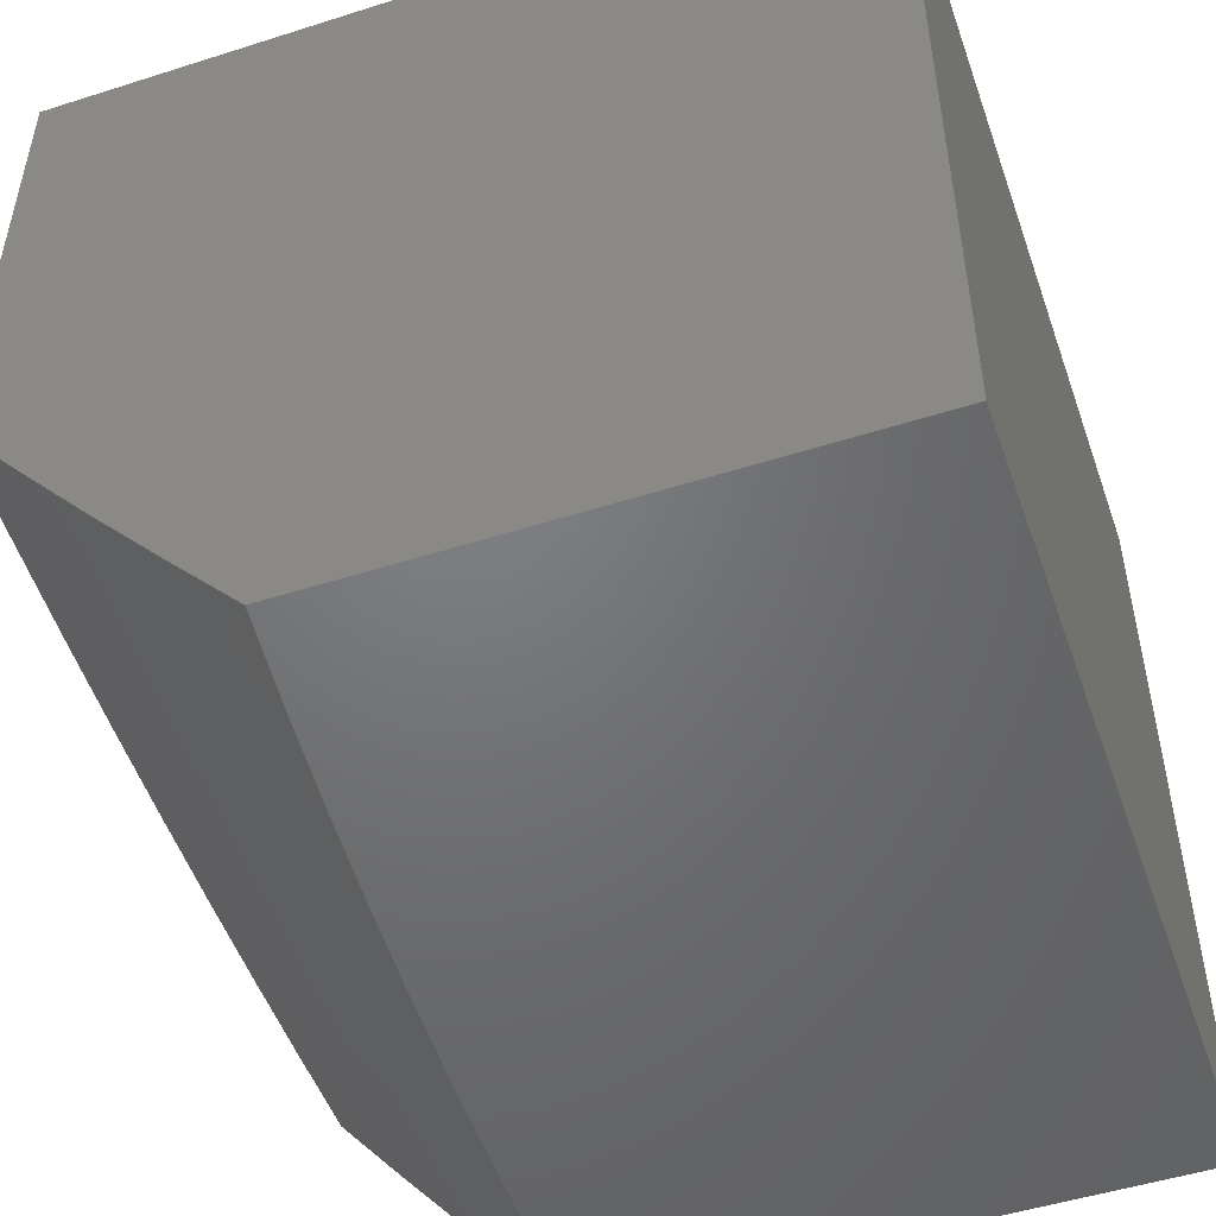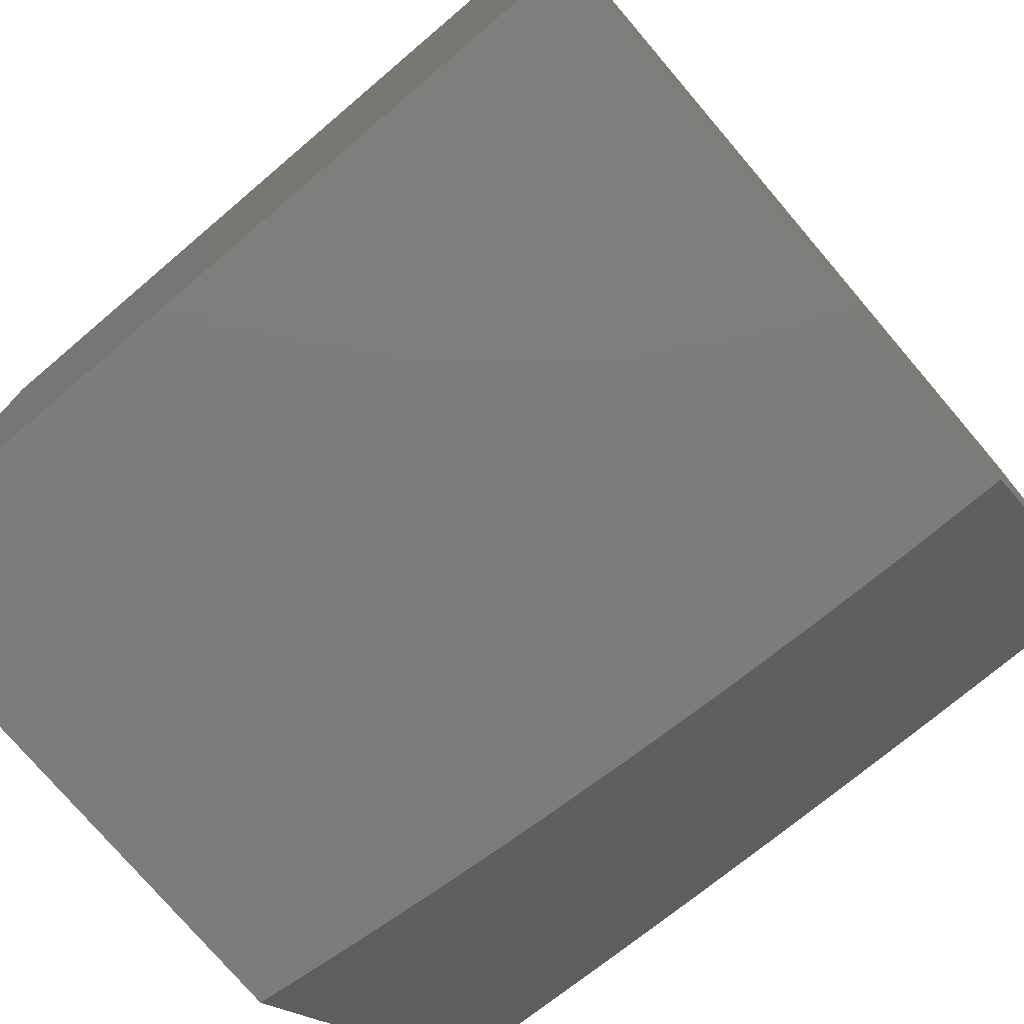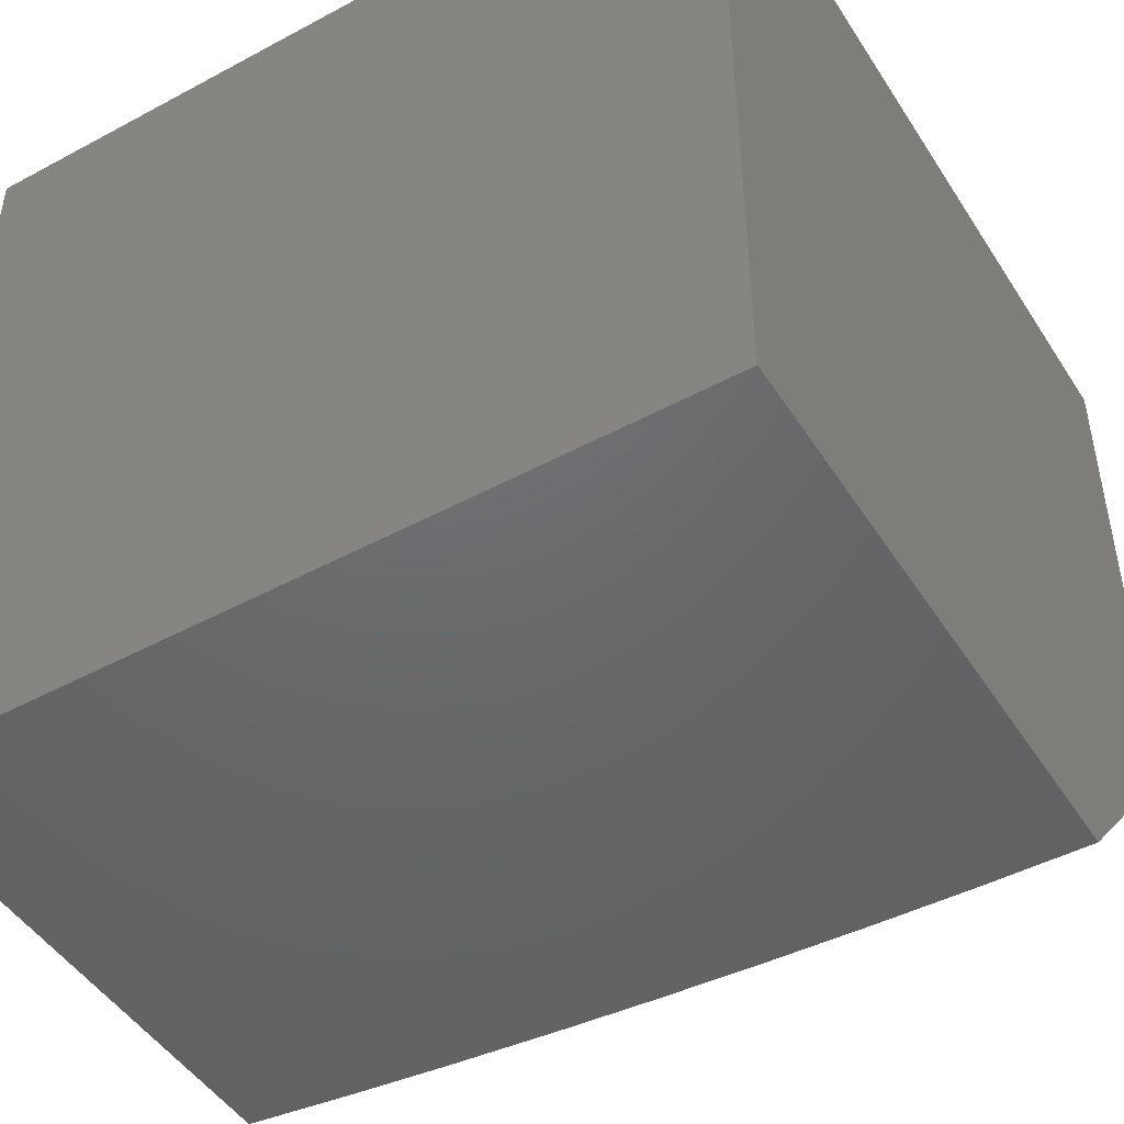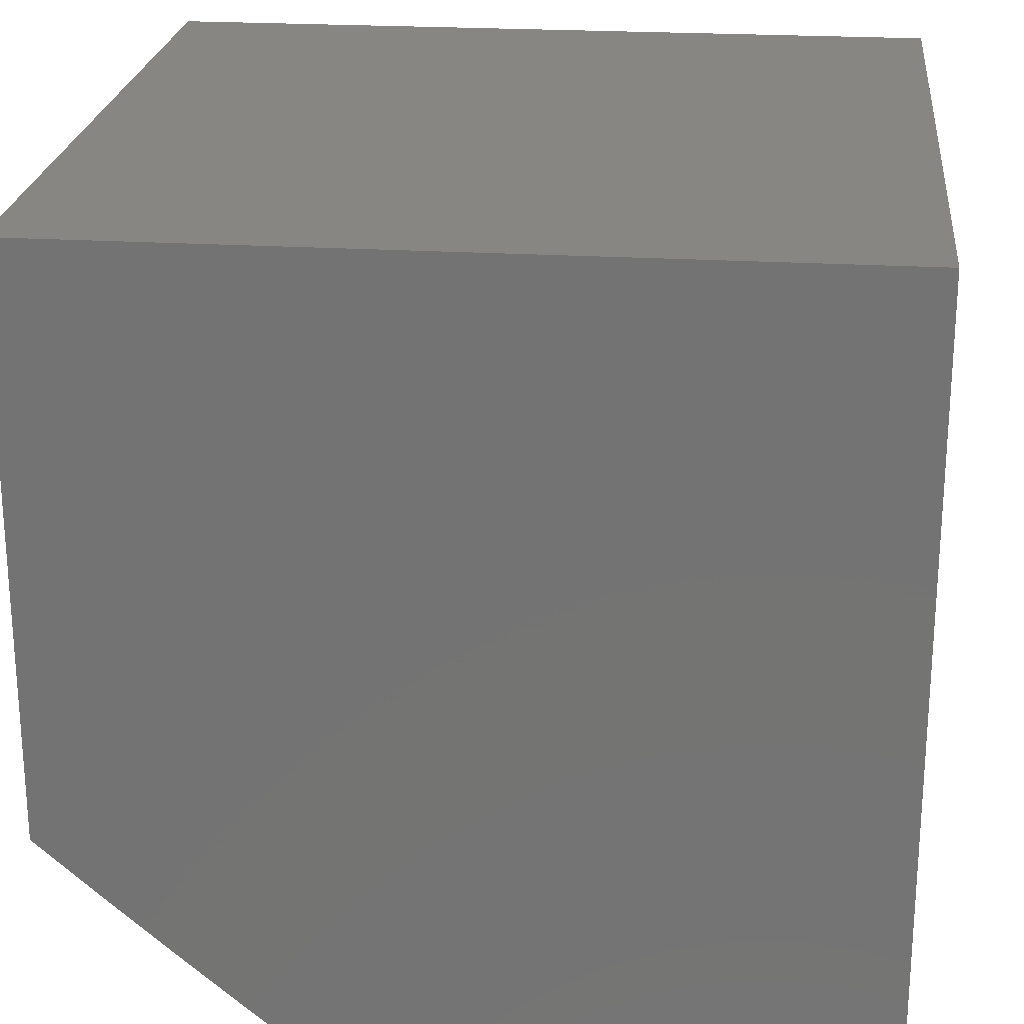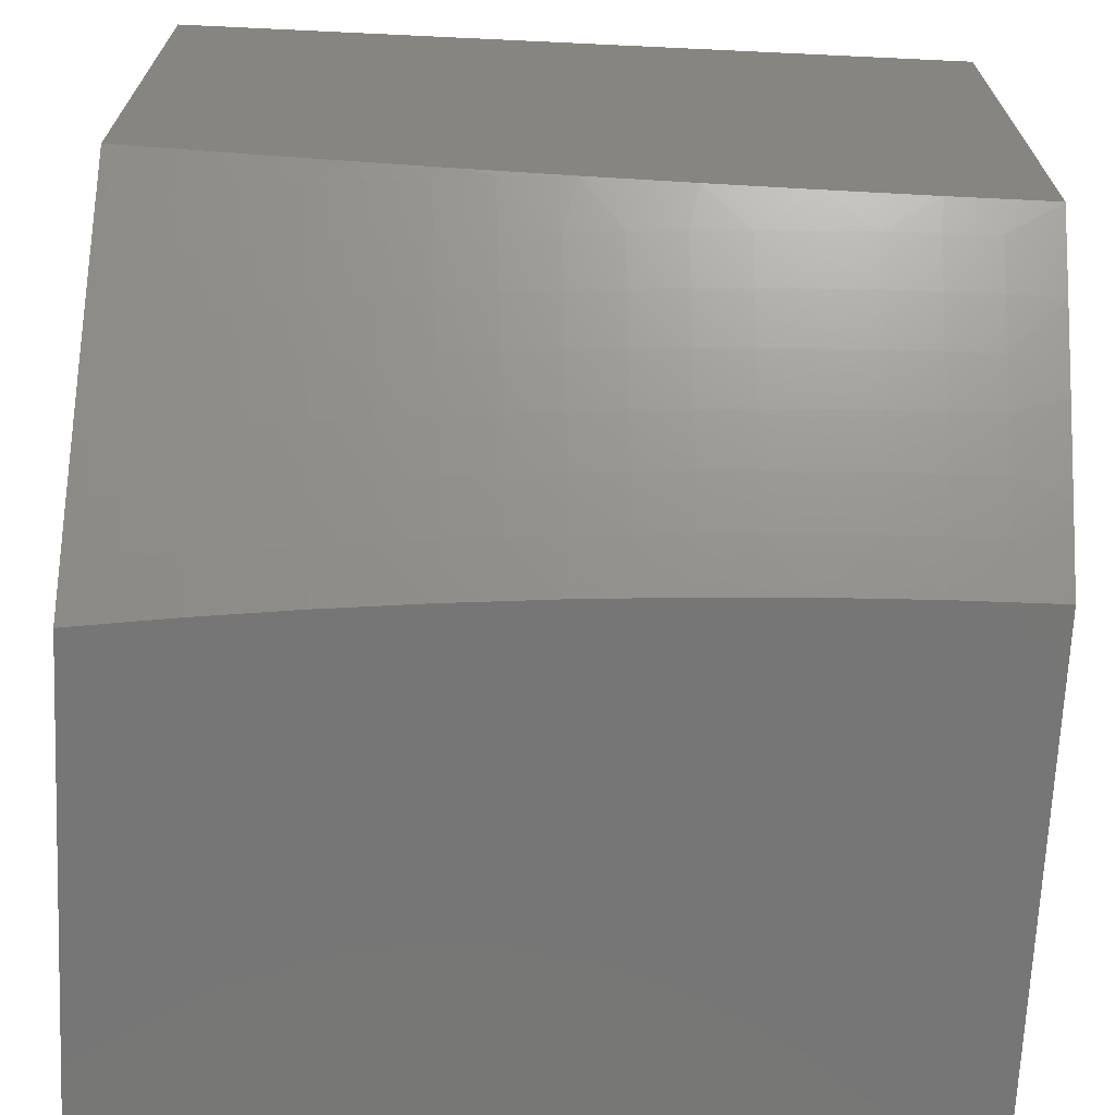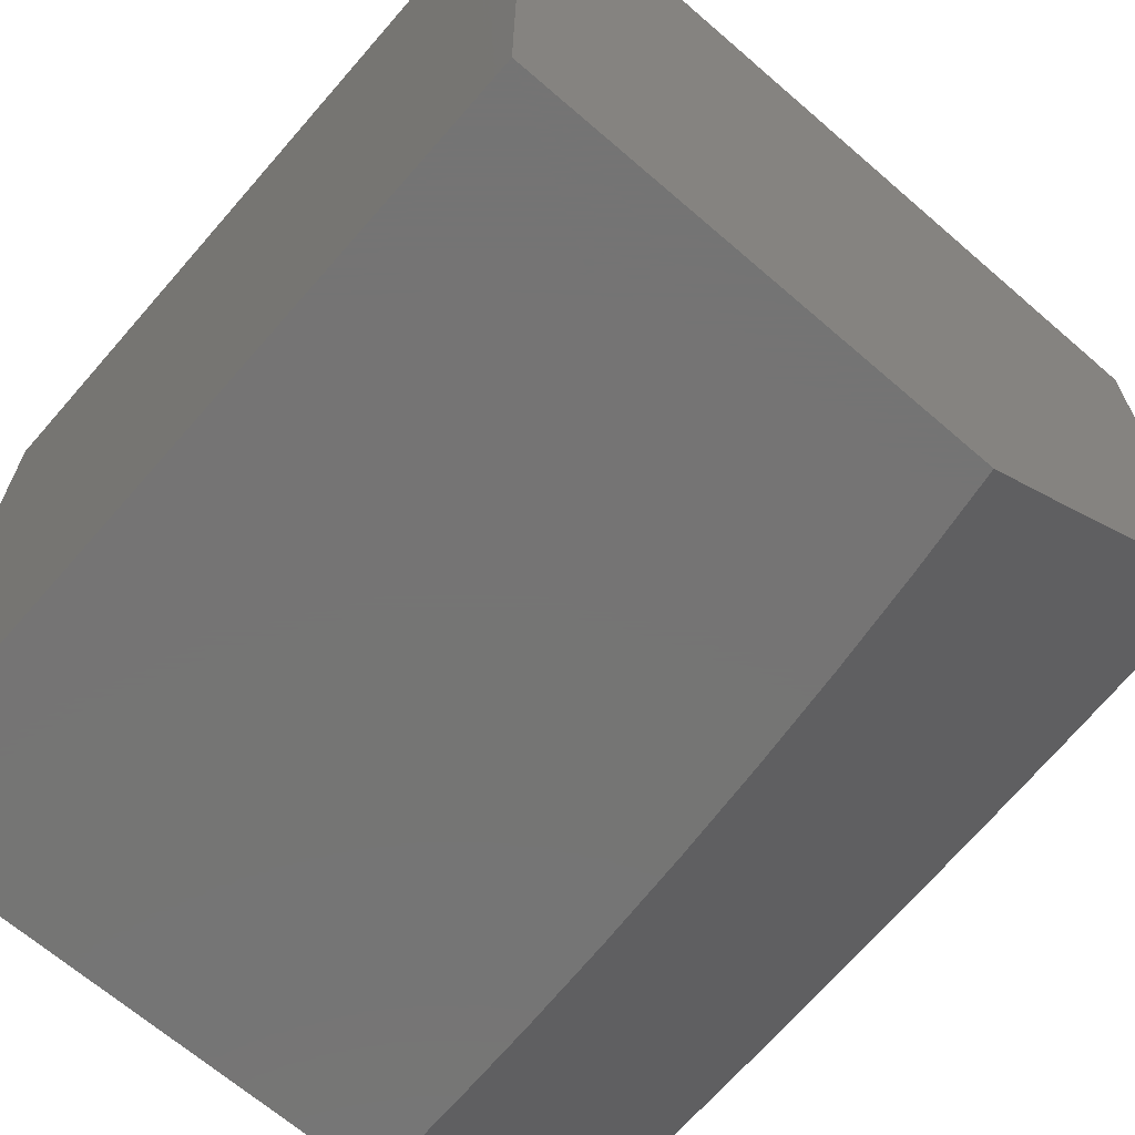
<metadata>
{"format":"stl","ext":"stl","renderer":"f3d","projection":"perspective","resolution":1024,"background":"white","views":[{"elev":-50.1,"azim":-70.7,"up":"+Y"},{"elev":-76.0,"azim":40.4,"up":"+Y"},{"elev":-47.6,"azim":31.2,"up":"+Y"},{"elev":23.2,"azim":95.9,"up":"+Z"},{"elev":-68.8,"azim":-2.7,"up":"+Z"},{"elev":-66.9,"azim":-131.0,"up":"+Z"}]}
</metadata>
<code>
# stl→obj: 127 verts, 250 faces
v 0 -6.918 -8.787
v 0 -7 -8.715
v -0.06385 -6.969 -8.742
v -0.1254 -7 -8.714
v -0.1279 -6.968 -8.742
v -0.1922 -6.967 -8.742
v -0.1909 -6.917 -8.786
v -0.2549 -6.915 -8.786
v -0.2531 -6.865 -8.829
v -0.3169 -6.863 -8.829
v -0.3146 -6.813 -8.873
v -0.3781 -6.81 -8.873
v -0.3753 -6.76 -8.915
v -0.4386 -6.756 -8.915
v -0.4353 -6.705 -8.958
v -0.4983 -6.701 -8.958
v -0.5013 -6.65 -9
v -0.5614 -6.697 -8.958
v -0.6263 -6.64 -9
v -0.6247 -6.691 -8.958
v -0.6882 -6.685 -8.958
v -0.6294 -6.741 -8.915
v -0.6934 -6.735 -8.915
v -0.6341 -6.792 -8.873
v -0.6985 -6.786 -8.873
v -0.6388 -6.841 -8.829
v -0.7036 -6.835 -8.829
v -0.6434 -6.891 -8.786
v -0.7087 -6.885 -8.786
v -0.648 -6.941 -8.742
v -0.7138 -6.934 -8.742
v -0.6526 -6.99 -8.698
v -0.7189 -6.984 -8.698
v -0.7509 -7 -8.68
v -0.7853 -6.977 -8.698
v -0.8755 -7 -8.668
v -0.8519 -6.969 -8.698
v -0.9187 -6.961 -8.698
v -0.9122 -6.912 -8.742
v -0.9786 -6.903 -8.742
v -0.9717 -6.854 -8.786
v -1 -6.901 -8.742
v -1 -6.8 -8.829
v -0.2507 -7 -8.711
v -0.2567 -6.965 -8.742
v -0.3192 -6.913 -8.786
v -0.3809 -6.86 -8.829
v -0.4418 -6.806 -8.873
v -0.502 -6.752 -8.915
v -0.3215 -6.962 -8.742
v -0.376 -7 -8.706
v -0.3864 -6.959 -8.742
v -0.4515 -6.955 -8.742
v -0.4483 -6.906 -8.786
v -0.5132 -6.902 -8.786
v -0.5095 -6.852 -8.829
v -0.574 -6.847 -8.829
v -0.5698 -6.797 -8.873
v -0.5011 -7 -8.699
v -0.5168 -6.951 -8.742
v -0.5782 -6.897 -8.786
v -0.5865 -6.995 -8.698
v -0.6261 -7 -8.691
v -1 -7 -8.654
v -0.9856 -6.952 -8.698
v -1 -6.699 -8.915
v -0.9576 -6.755 -8.873
v -0.9647 -6.805 -8.829
v -0.9057 -6.863 -8.786
v -0.846 -6.92 -8.742
v -1 -6.596 -9
v -0.9435 -6.655 -8.958
v -0.9506 -6.705 -8.915
v -0.8927 -6.764 -8.873
v -0.8992 -6.813 -8.829
v -0.8339 -6.821 -8.829
v -0.8399 -6.871 -8.786
v -0.7743 -6.878 -8.786
v -0.7798 -6.928 -8.742
v -0.8757 -6.613 -9
v -0.8795 -6.664 -8.958
v -0.8861 -6.714 -8.915
v -0.8217 -6.722 -8.915
v -0.8278 -6.772 -8.873
v -0.7631 -6.779 -8.873
v -0.7687 -6.829 -8.829
v -0.8156 -6.672 -8.958
v -0.7511 -6.628 -9
v -0.7518 -6.679 -8.958
v -0.3761 -6.658 -9
v -0.3725 -6.709 -8.958
v -0.3123 -6.763 -8.915
v -0.2512 -6.815 -8.873
v -0.1895 -6.867 -8.829
v -0.127 -6.919 -8.786
v -0.3099 -6.712 -8.958
v -0.2508 -6.664 -9
v -0.2475 -6.715 -8.958
v -0.1853 -6.717 -8.958
v -0.1867 -6.767 -8.915
v -0.1243 -6.768 -8.915
v -0.1252 -6.819 -8.873
v -0.06248 -6.82 -8.873
v -0.06294 -6.87 -8.829
v 0 -6.836 -8.859
v -0.1255 -6.667 -9
v -0.1233 -6.718 -8.958
v -0.06202 -6.769 -8.915
v -0.06156 -6.719 -8.958
v 0 -6.668 -9
v 0 -6.752 -8.93
v -0.06339 -6.919 -8.786
v -0.1261 -6.869 -8.829
v -0.1881 -6.817 -8.873
v -0.2494 -6.765 -8.915
v -0.3837 -6.91 -8.786
v -0.4451 -6.856 -8.829
v -0.5058 -6.802 -8.873
v -0.5656 -6.747 -8.915
v -0.5823 -6.946 -8.742
v -0.7575 -6.729 -8.915
v -1 -6 -9
v -1 -6 -8
v -1 -7 -8
v 0 -7 -8
v 0 -6 -8
v 0 -6 -9
f 1 2 3
f 3 2 4
f 3 4 5
f 5 4 6
f 5 6 7
f 7 6 8
f 7 8 9
f 9 8 10
f 9 10 11
f 11 10 12
f 11 12 13
f 13 12 14
f 13 14 15
f 15 14 16
f 15 16 17
f 17 16 18
f 17 18 19
f 19 18 20
f 19 20 21
f 21 20 22
f 21 22 23
f 23 22 24
f 23 24 25
f 25 24 26
f 25 26 27
f 27 26 28
f 27 28 29
f 29 28 30
f 29 30 31
f 31 30 32
f 31 32 33
f 33 32 34
f 33 34 35
f 35 34 36
f 35 36 37
f 37 36 38
f 37 38 39
f 39 38 40
f 39 40 41
f 41 40 42
f 41 42 43
f 4 44 6
f 6 44 45
f 6 45 8
f 8 45 46
f 8 46 10
f 10 46 47
f 10 47 12
f 12 47 48
f 12 48 14
f 14 48 49
f 14 49 16
f 16 49 18
f 45 44 50
f 50 44 51
f 50 51 52
f 52 51 53
f 52 53 54
f 54 53 55
f 54 55 56
f 56 55 57
f 56 57 58
f 58 57 24
f 58 24 22
f 51 59 53
f 53 59 60
f 53 60 55
f 55 60 61
f 55 61 57
f 57 61 26
f 57 26 24
f 60 59 62
f 62 59 63
f 62 63 32
f 32 63 34
f 36 64 38
f 38 64 65
f 38 65 40
f 40 65 42
f 64 42 65
f 66 67 43
f 43 67 68
f 43 68 41
f 41 68 69
f 41 69 39
f 39 69 70
f 39 70 37
f 37 70 35
f 71 72 66
f 66 72 73
f 66 73 67
f 67 73 74
f 67 74 75
f 75 74 76
f 75 76 77
f 77 76 78
f 77 78 79
f 79 78 31
f 79 31 33
f 71 80 72
f 72 80 81
f 72 81 82
f 82 81 83
f 82 83 84
f 84 83 85
f 84 85 86
f 86 85 27
f 86 27 29
f 81 80 87
f 87 80 88
f 87 88 89
f 89 88 21
f 89 21 23
f 88 19 21
f 17 90 15
f 15 90 91
f 15 91 13
f 13 91 92
f 13 92 11
f 11 92 93
f 11 93 9
f 9 93 94
f 9 94 7
f 7 94 95
f 7 95 5
f 5 95 3
f 91 90 96
f 96 90 97
f 96 97 98
f 98 97 99
f 98 99 100
f 100 99 101
f 100 101 102
f 102 101 103
f 102 103 104
f 104 103 105
f 104 105 1
f 97 106 99
f 99 106 107
f 99 107 101
f 101 107 108
f 101 108 103
f 103 108 105
f 107 106 109
f 109 106 110
f 109 110 111
f 109 111 108
f 108 111 105
f 104 1 112
f 112 1 3
f 112 3 95
f 104 112 113
f 113 112 95
f 113 95 94
f 107 109 108
f 104 113 102
f 102 113 114
f 102 114 100
f 100 114 115
f 100 115 98
f 98 115 96
f 114 113 94
f 114 94 93
f 114 93 115
f 115 93 92
f 115 92 96
f 96 92 91
f 52 116 50
f 50 116 46
f 50 46 45
f 46 116 47
f 47 116 117
f 47 117 48
f 48 117 118
f 48 118 49
f 49 118 119
f 49 119 18
f 18 119 20
f 117 116 54
f 54 116 52
f 117 54 56
f 117 56 118
f 118 56 58
f 118 58 119
f 119 58 22
f 119 22 20
f 32 30 62
f 62 30 120
f 62 120 60
f 60 120 61
f 61 120 28
f 28 120 30
f 28 26 61
f 33 35 79
f 79 35 70
f 79 70 77
f 77 70 69
f 77 69 75
f 75 69 68
f 75 68 67
f 29 31 78
f 29 78 86
f 86 78 76
f 86 76 84
f 84 76 74
f 84 74 82
f 82 74 73
f 82 73 72
f 25 27 85
f 23 25 121
f 121 25 85
f 121 85 83
f 87 89 121
f 121 89 23
f 87 121 83
f 87 83 81
f 71 66 122
f 122 66 123
f 123 66 43
f 123 43 42
f 64 124 42
f 42 124 123
f 64 36 124
f 124 36 34
f 124 34 63
f 63 59 124
f 124 59 125
f 125 59 51
f 125 51 44
f 44 4 125
f 125 4 2
f 126 123 125
f 125 123 124
f 110 106 127
f 127 106 97
f 127 97 90
f 90 17 127
f 127 17 19
f 127 19 122
f 122 19 88
f 122 88 80
f 80 71 122
f 126 127 123
f 123 127 122
f 2 1 125
f 125 1 126
f 126 1 105
f 126 105 111
f 110 127 111
f 111 127 126

</code>
